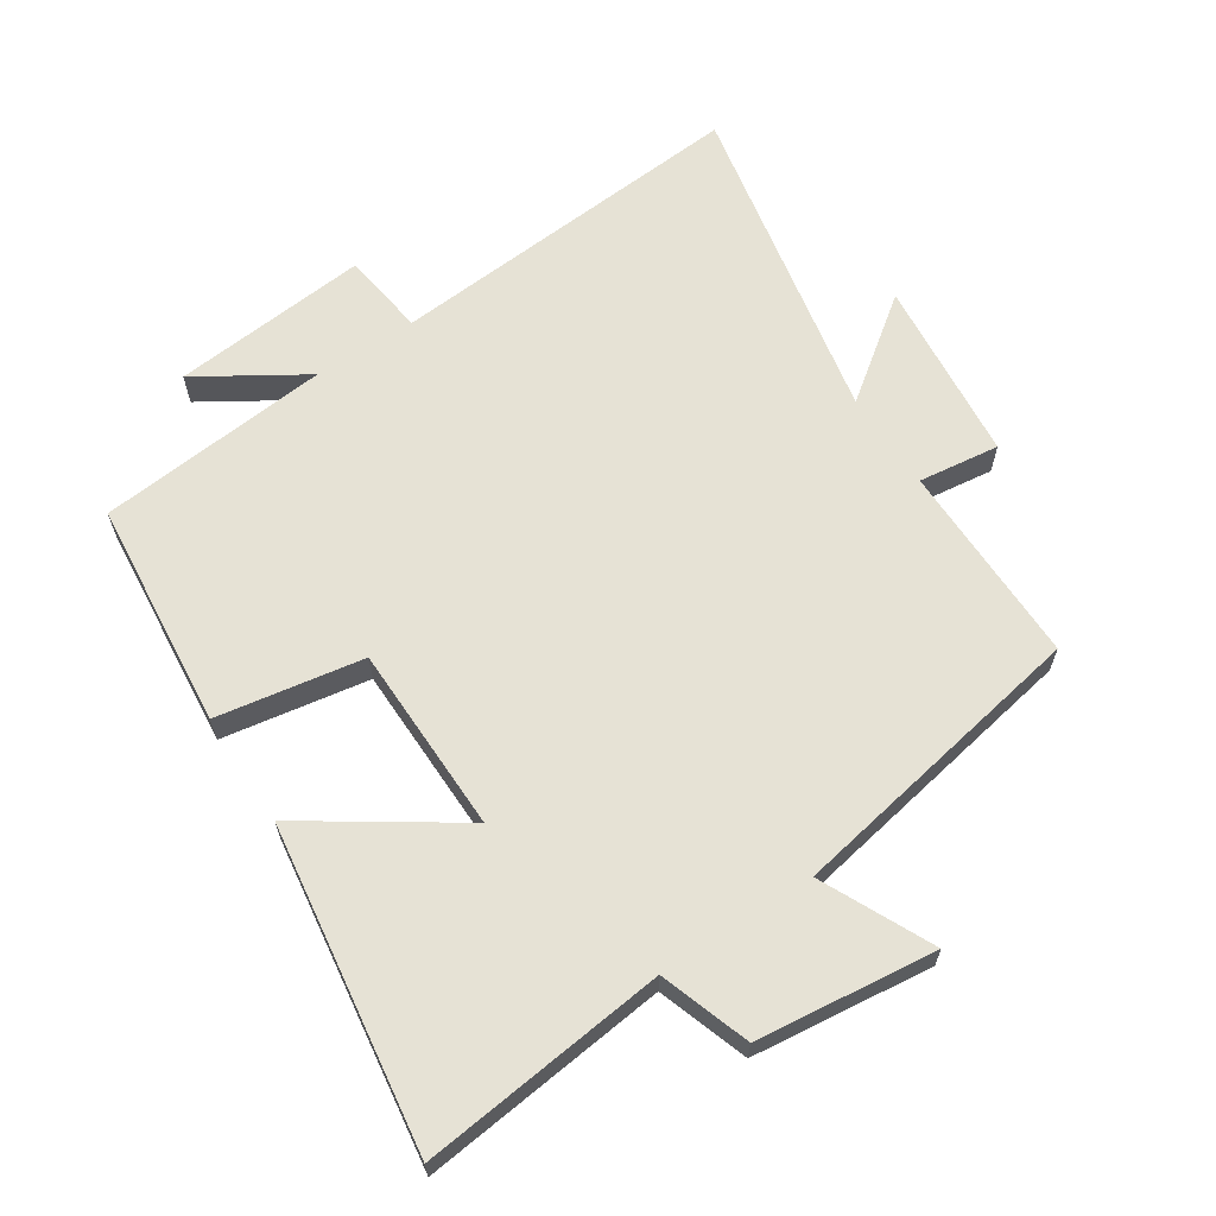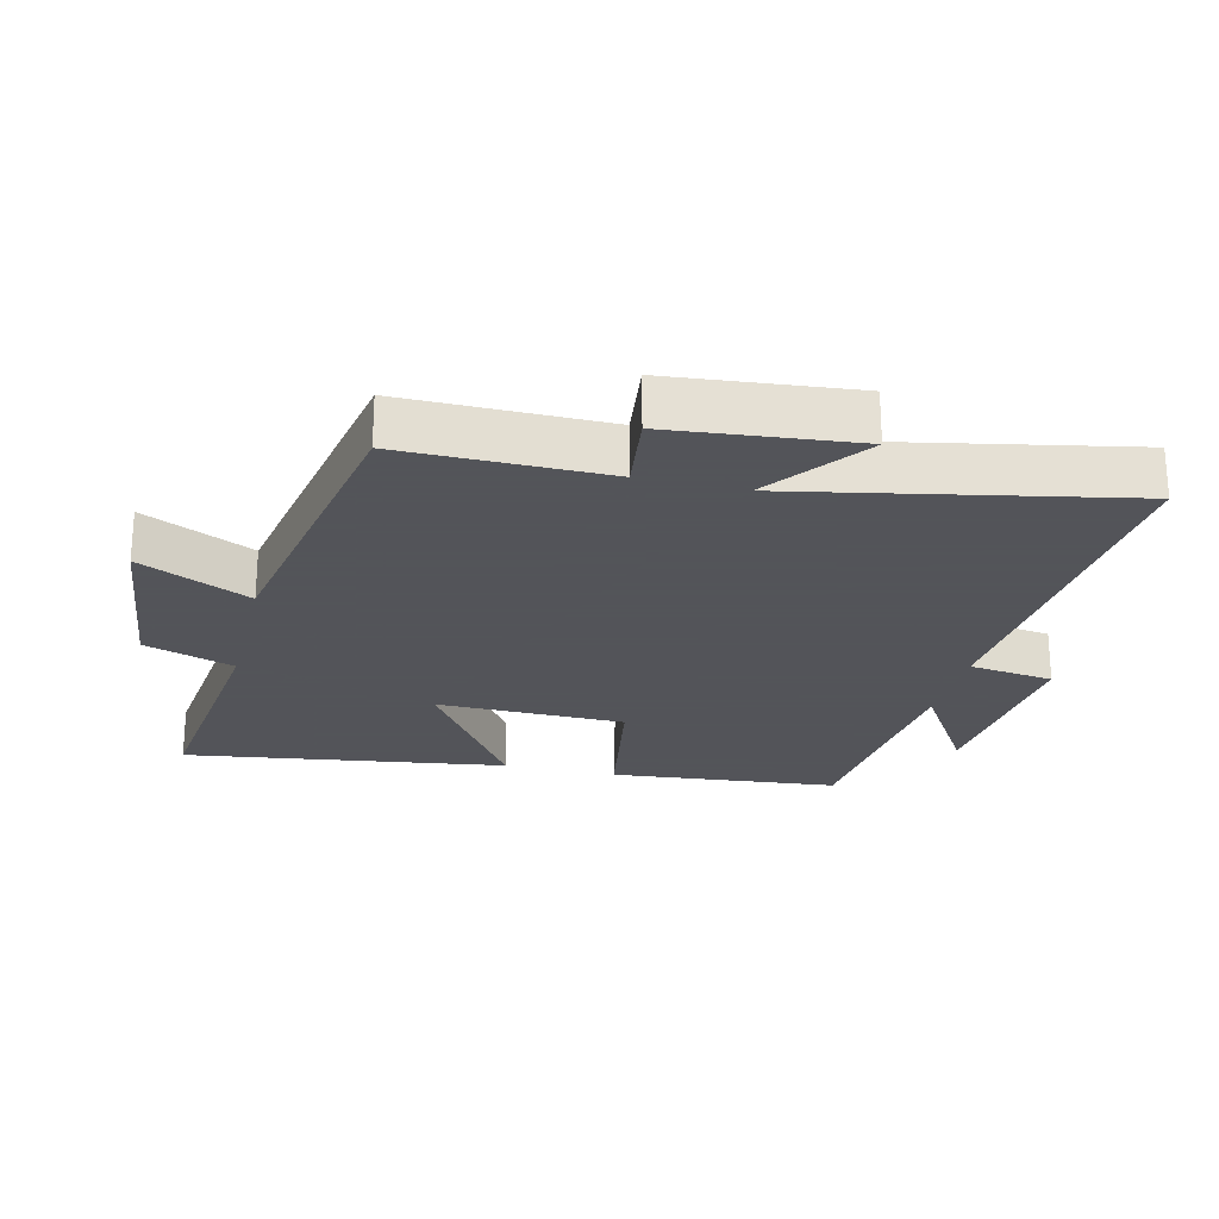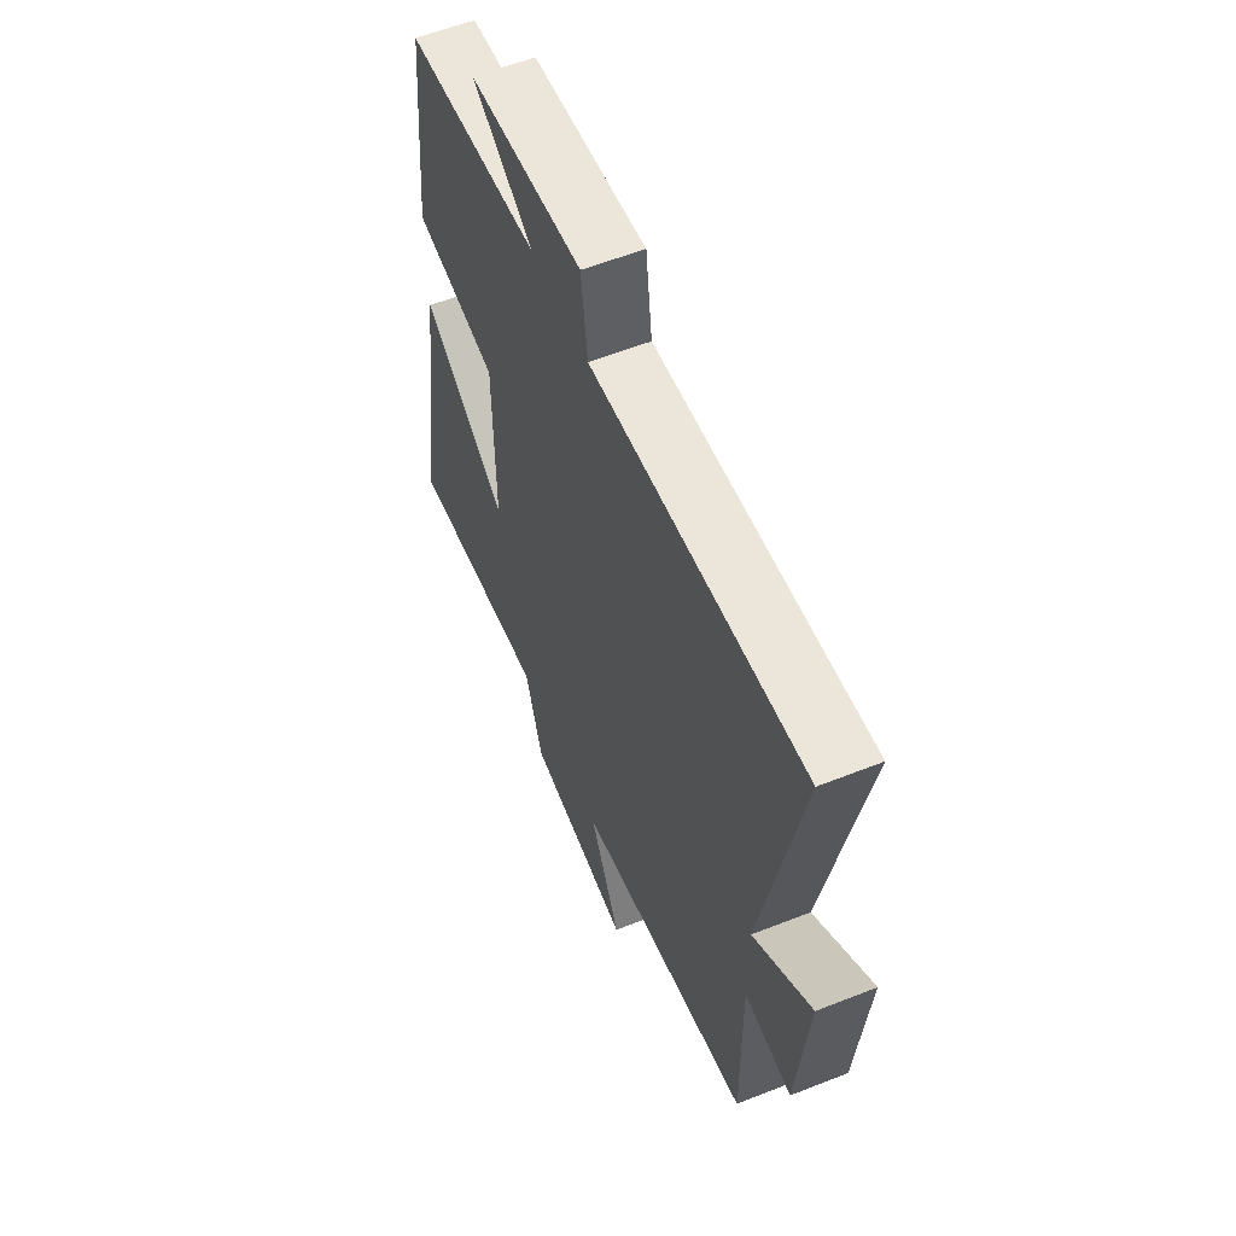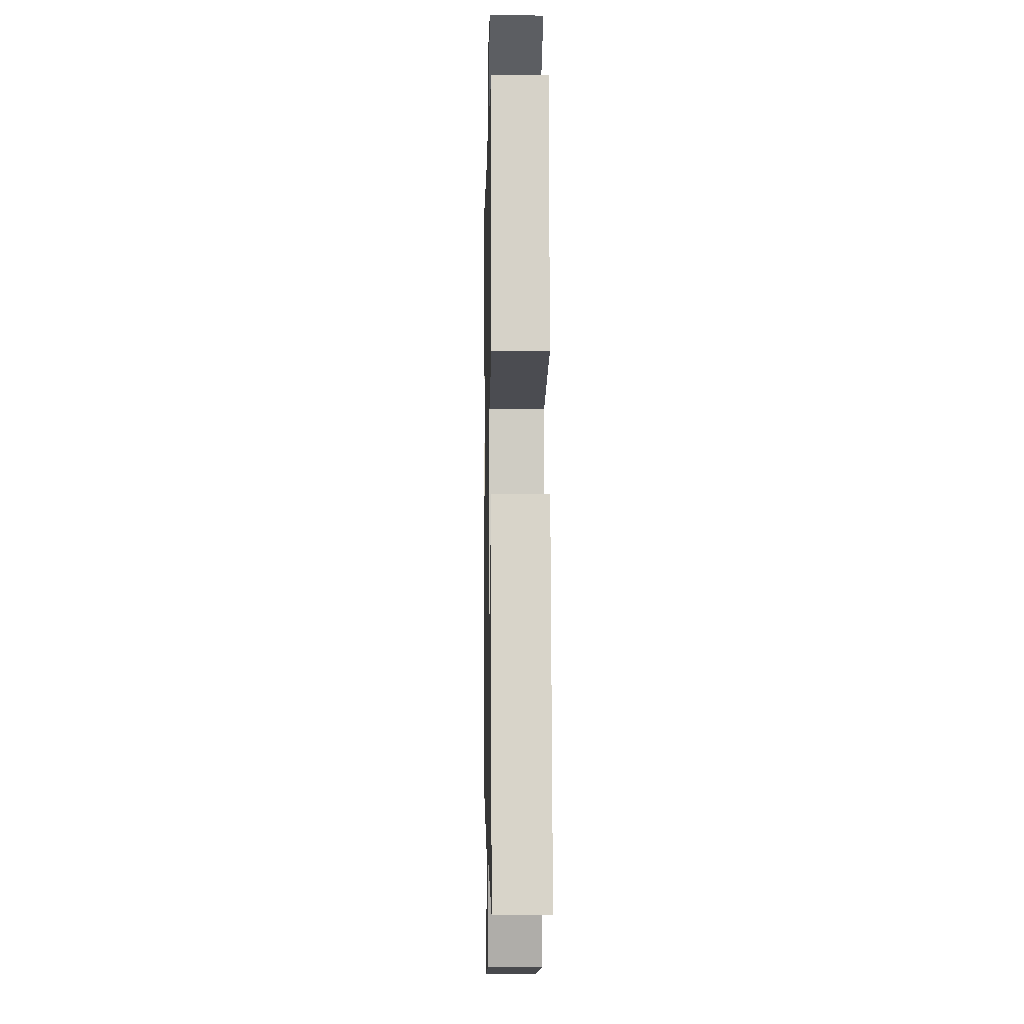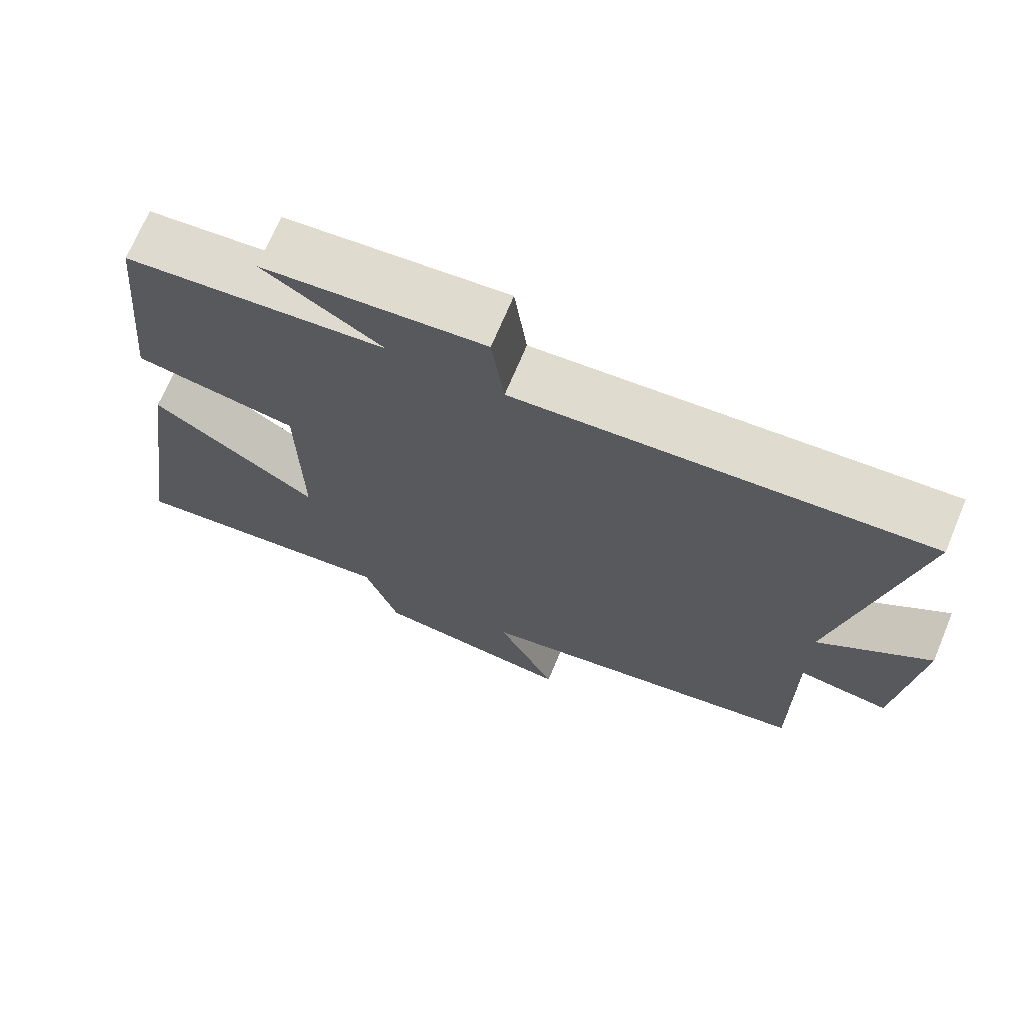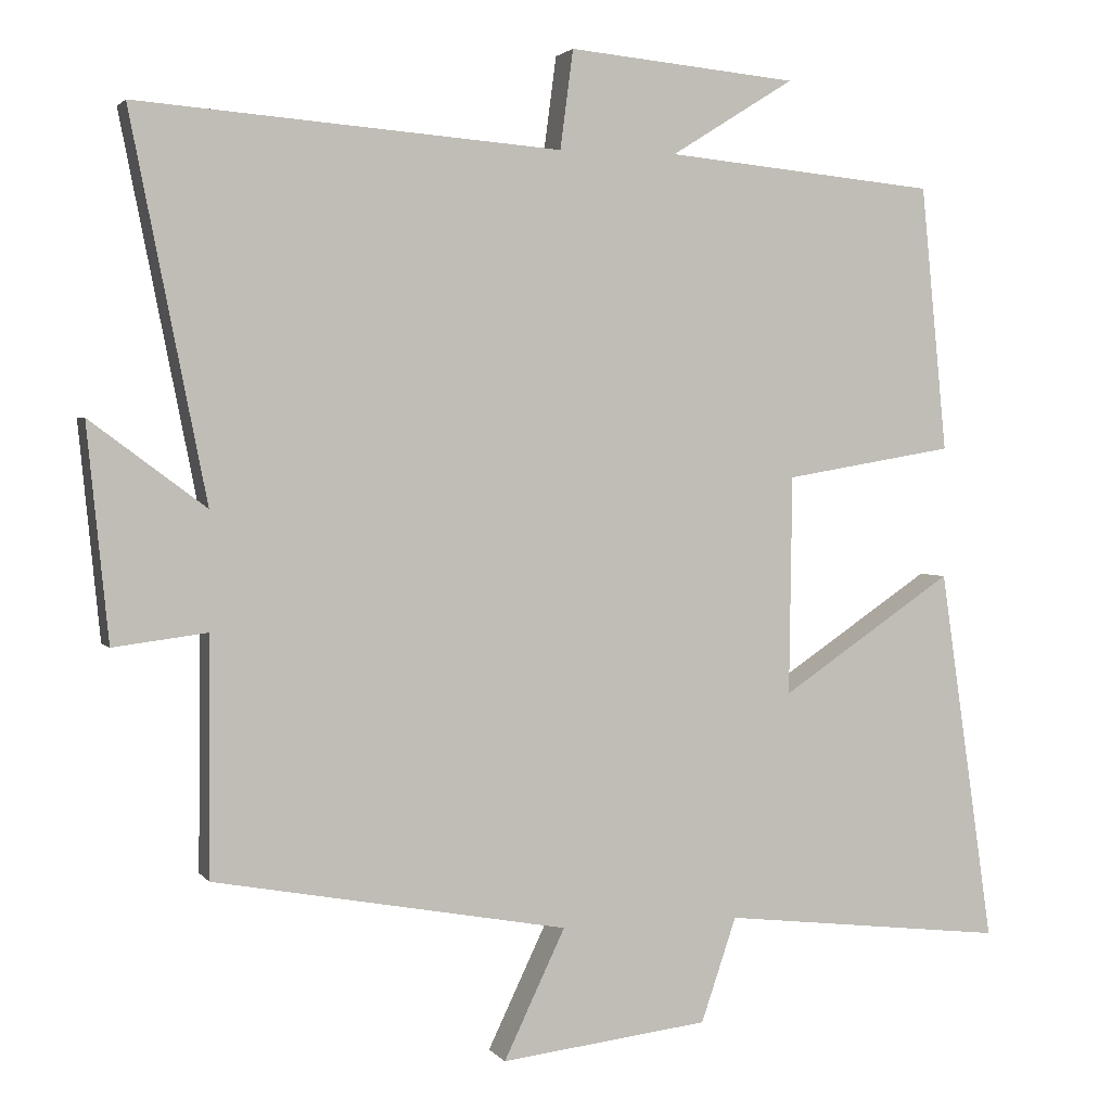
<metadata>
{"format":"obj","ext":"obj","renderer":"f3d","projection":"perspective","resolution":1024,"background":"white","views":[{"elev":64.0,"azim":146.7,"up":"+Y"},{"elev":-23.9,"azim":-103.7,"up":"+Y"},{"elev":58.1,"azim":-112.3,"up":"+Z"},{"elev":-5.8,"azim":88.9,"up":"+Z"},{"elev":70.5,"azim":-157.3,"up":"+Z"},{"elev":2.4,"azim":-18.2,"up":"+Z"}]}
</metadata>
<code>
v 0.466 0.07 0.466
v 0.5 0.07 0.119
v 0.278 0.07 0.081
v 0.274 0.07 -0.205
v 0.5 0.07 -0.053
v 0.571 0.07 -0.542
v 0.198 0.07 -0.5
v 0.152 0.07 -0.636
v -0.12 0.07 -0.668
v -0.04 0.07 -0.5
v -0.502 0.07 -0.416
v -0.5 0.07 -0.107
v -0.623 0.07 -0.123
v -0.651 0.07 0.157
v -0.5 0.07 0.045
v -0.599 0.07 0.542
v -0.045 0.07 0.5
v -0.028 0.07 0.629
v 0.272 0.07 0.601
v 0.111 0.07 0.5
v 0.466 0 0.466
v 0.5 0 0.119
v 0.278 0 0.081
v 0.274 0 -0.205
v 0.5 0 -0.053
v 0.571 0 -0.542
v 0.198 0 -0.5
v 0.152 0 -0.636
v -0.12 0 -0.668
v -0.04 0 -0.5
v -0.502 0 -0.416
v -0.5 0 -0.107
v -0.623 0 -0.123
v -0.651 0 0.157
v -0.5 0 0.045
v -0.599 0 0.542
v -0.045 0 0.5
v -0.028 0 0.629
v 0.272 0 0.601
v 0.111 0 0.5
f 17 18 19 20
f 1 2 3
f 20 1 3
f 17 20 3
f 17 3 4
f 16 17 4
f 15 16 4
f 12 13 14 15
f 12 15 4
f 10 11 12 4
f 9 10 4
f 8 9 4
f 7 8 4
f 4 5 6 7
f 40 39 38 37
f 23 22 21
f 23 21 40
f 23 40 37
f 24 23 37
f 24 37 36
f 24 36 35
f 35 34 33 32
f 24 35 32
f 24 32 31 30
f 24 30 29
f 24 29 28
f 24 28 27
f 27 26 25 24
f 1 21 22 2
f 2 22 23 3
f 3 23 24 4
f 4 24 25 5
f 5 25 26 6
f 6 26 27 7
f 7 27 28 8
f 8 28 29 9
f 9 29 30 10
f 10 30 31 11
f 11 31 32 12
f 12 32 33 13
f 13 33 34 14
f 14 34 35 15
f 15 35 36 16
f 16 36 37 17
f 17 37 38 18
f 18 38 39 19
f 19 39 40 20
f 20 40 21 1

</code>
